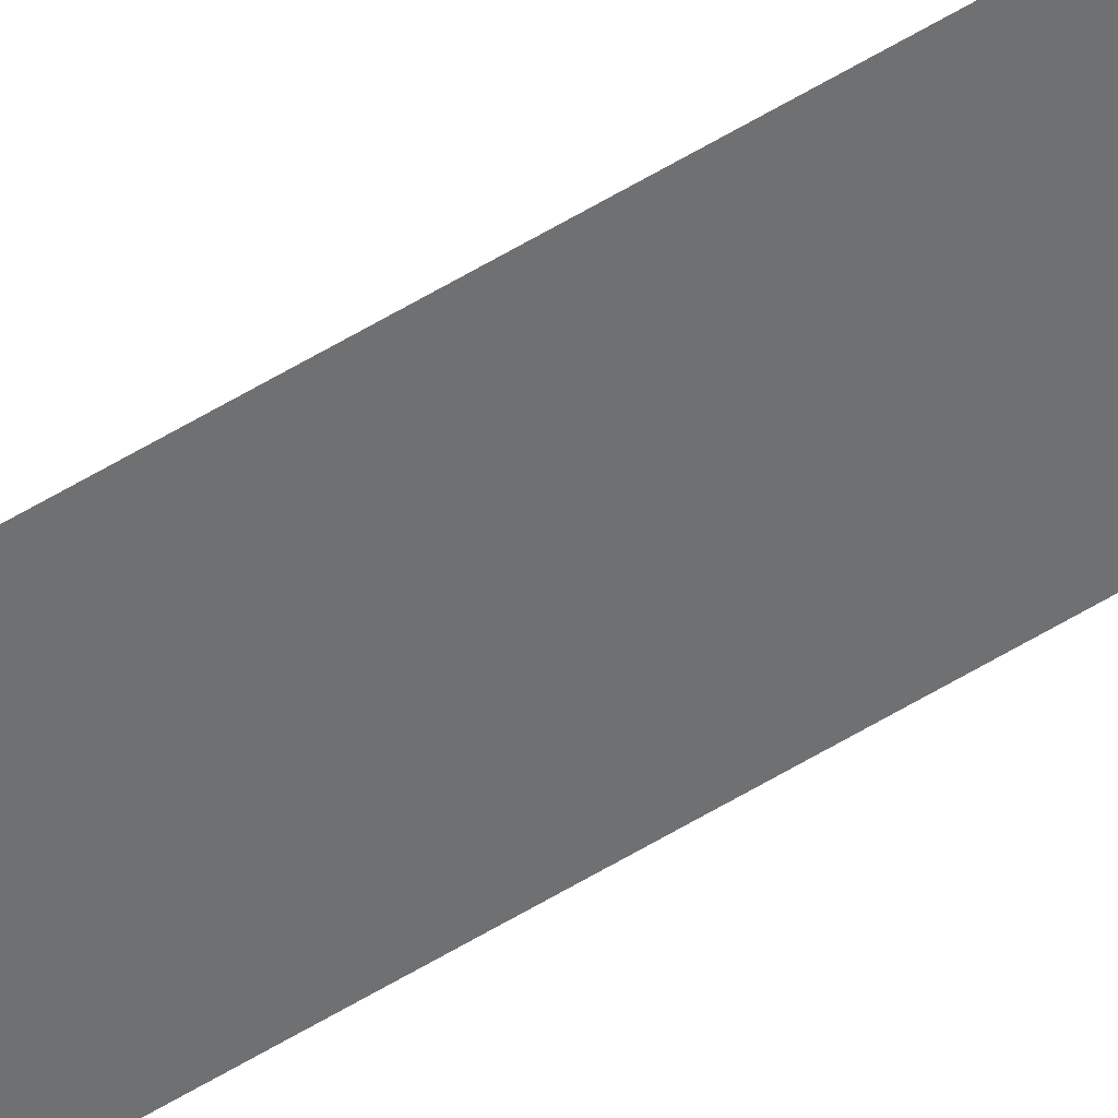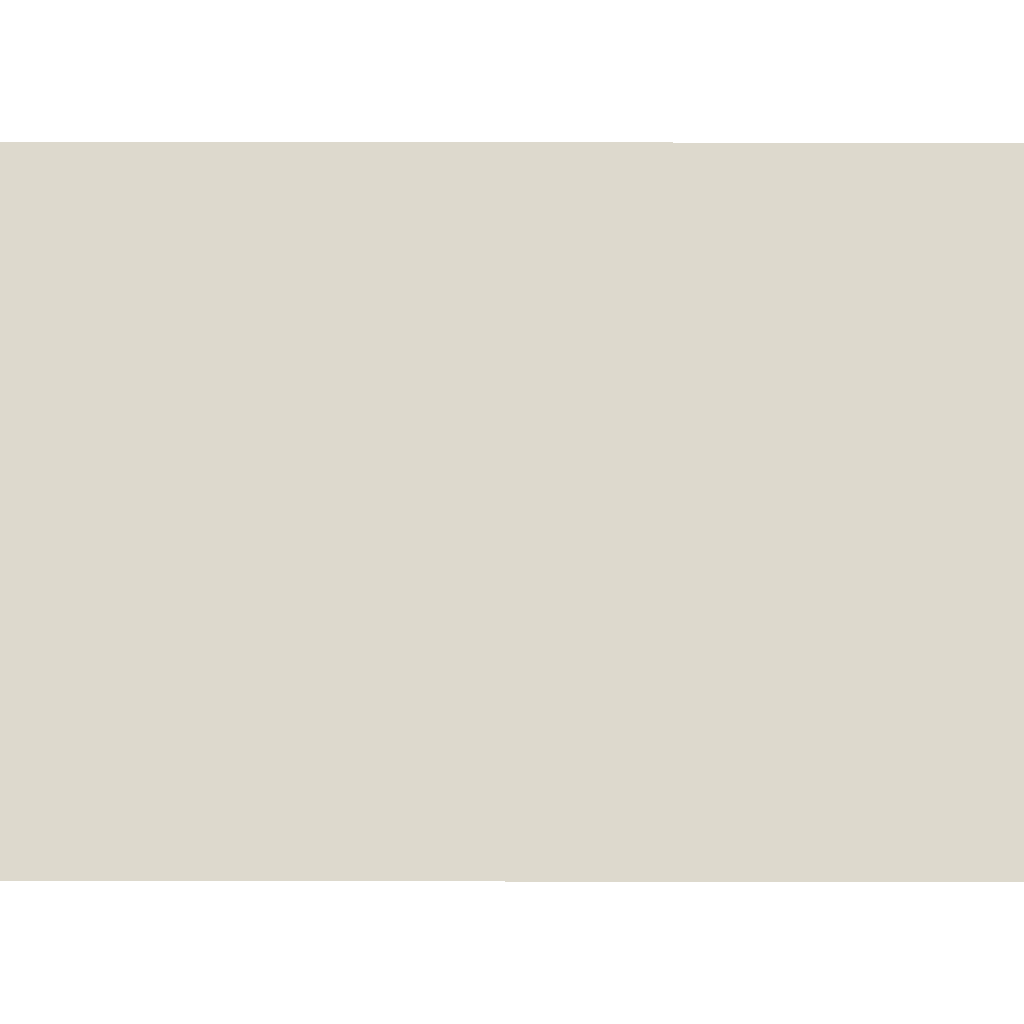
<metadata>
{"format":"obj","ext":"obj","renderer":"f3d","projection":"perspective","resolution":1024,"background":"white","views":[{"elev":38.0,"azim":-131.1,"up":"+Z"},{"elev":-18.0,"azim":-90.2,"up":"+Z"}]}
</metadata>
<code>
v 13.79 25.75 -102.1
v 13.79 30.75 -102.1
v 13.79 25.75 -102.1
v 13.79 30.75 -102.1
v 13.79 25.75 -102.1
v 13.79 30.75 -102.1
v 13.79 25.75 -102.1
v 13.79 30.75 -102.1
f 1 2 3
f 3 2 4
f 5 6 7
f 7 6 8

</code>
